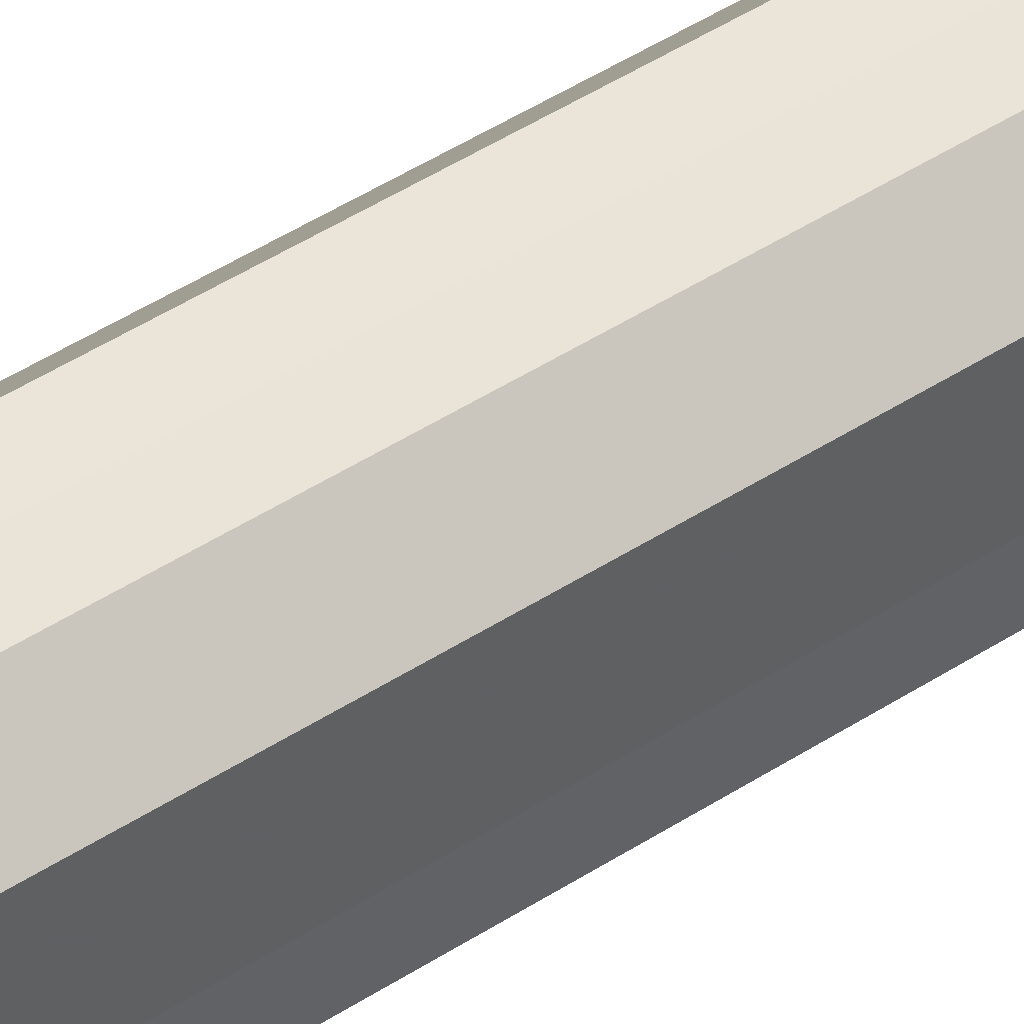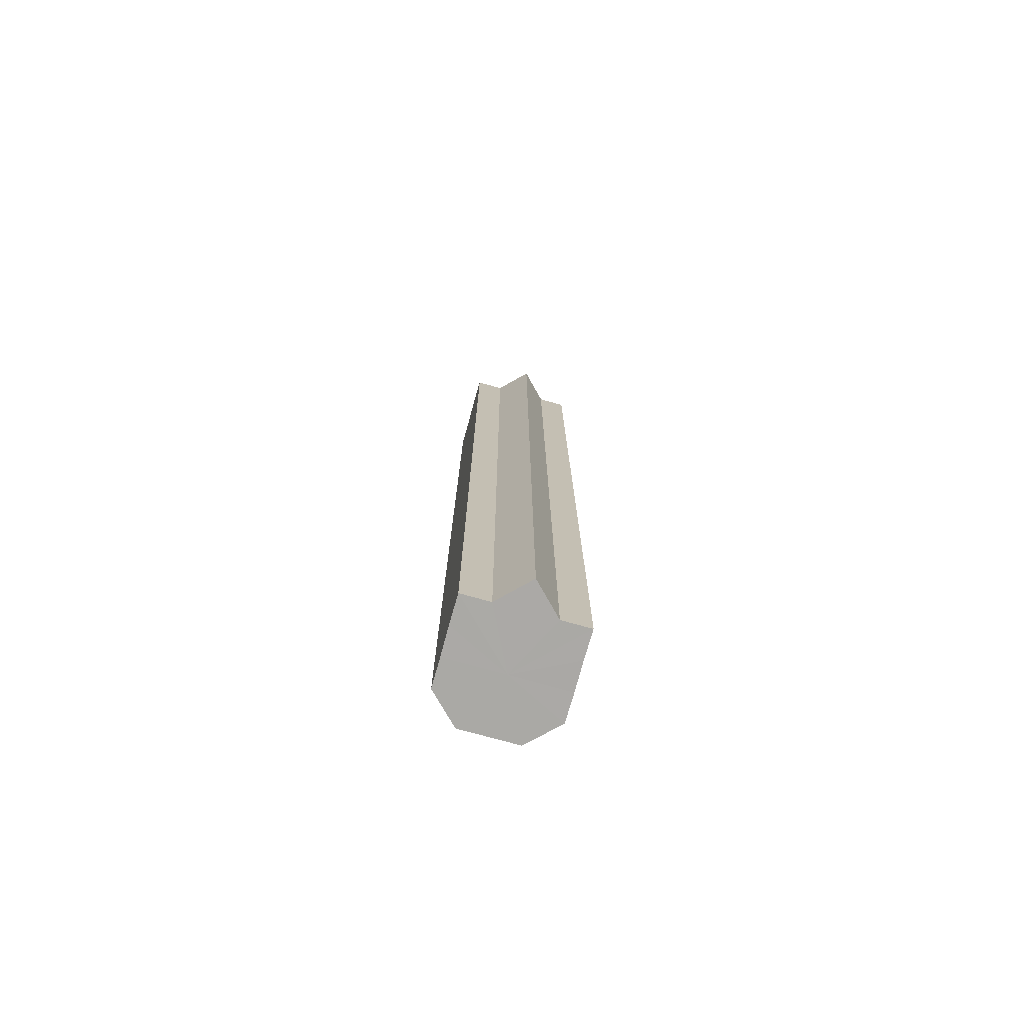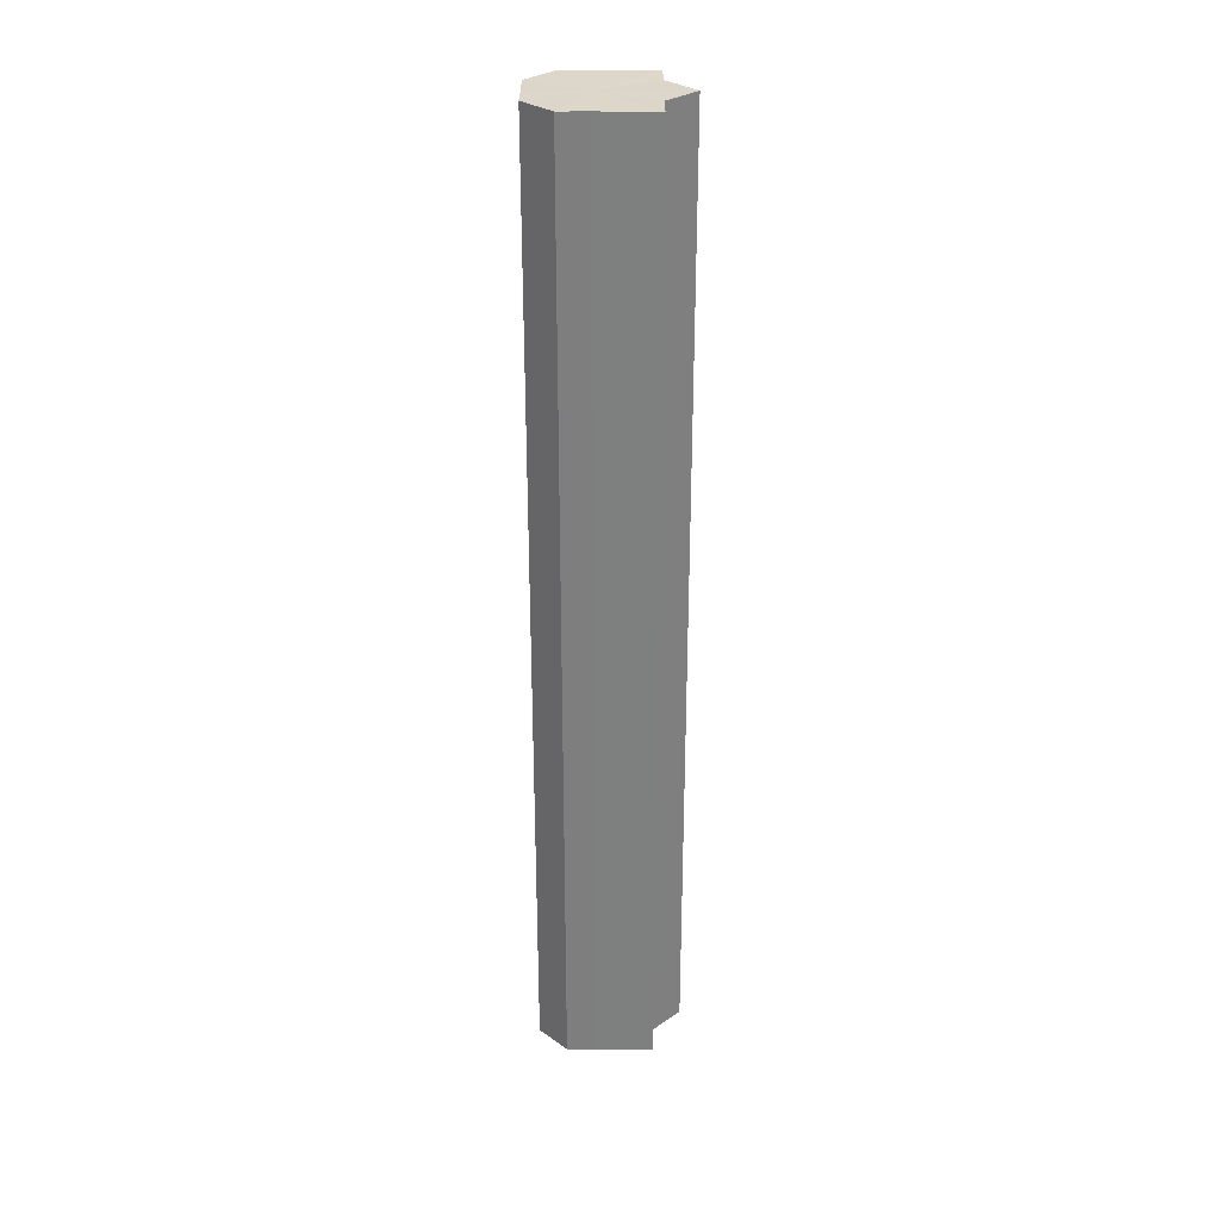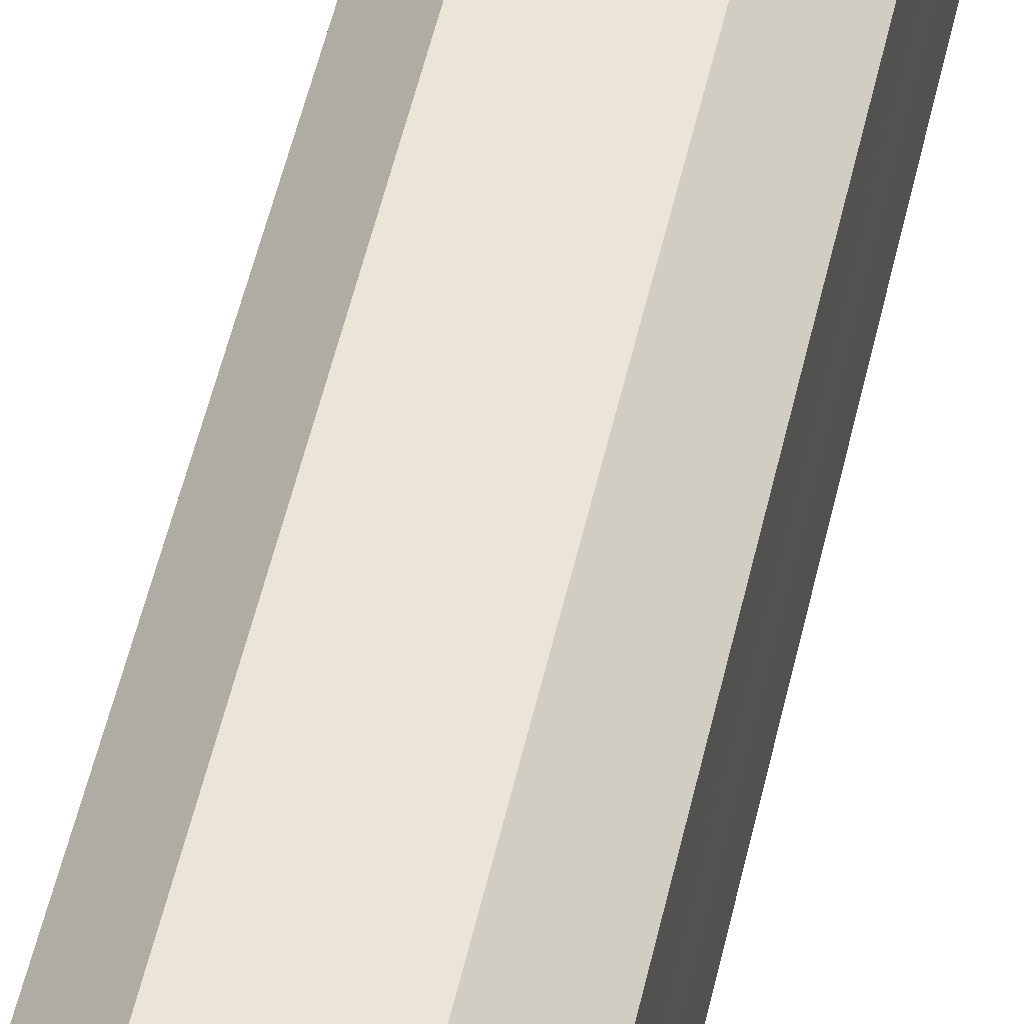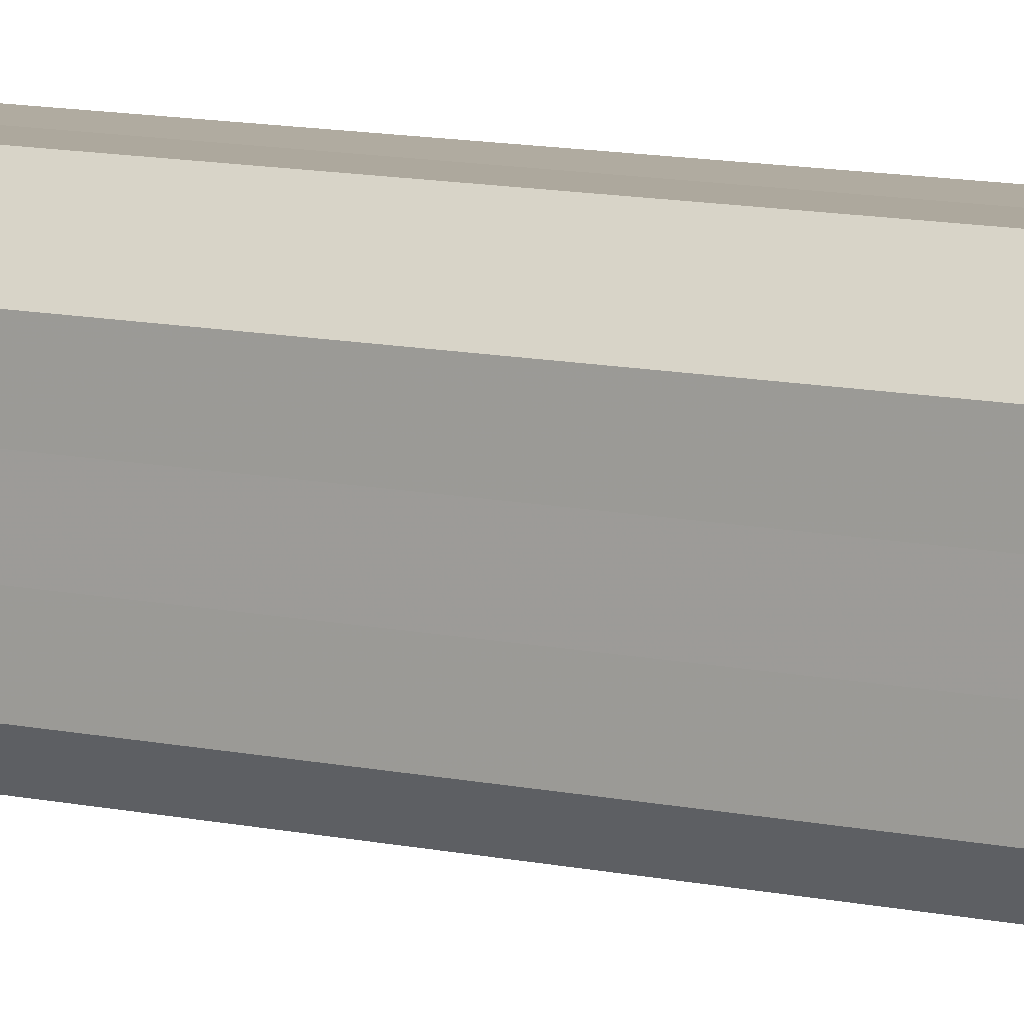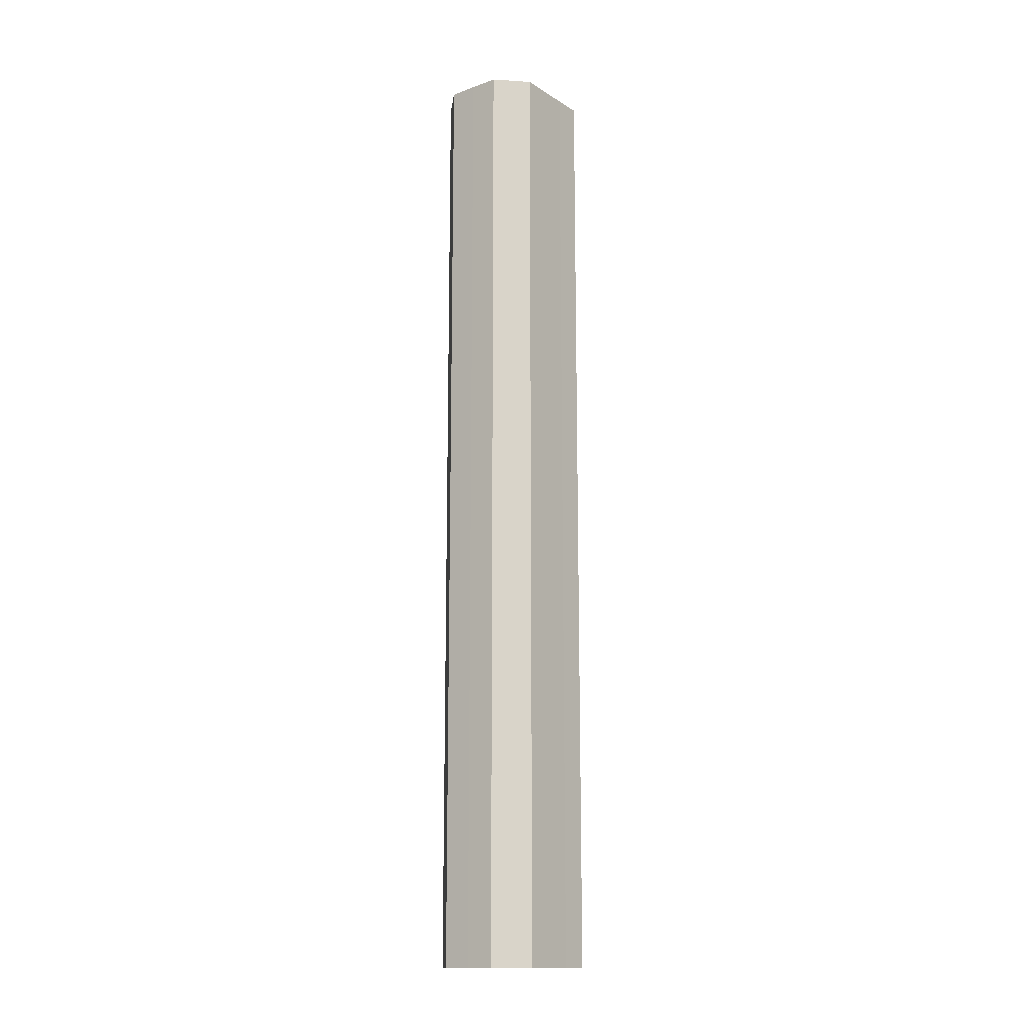
<metadata>
{"format":"obj","ext":"obj","renderer":"f3d","projection":"perspective","resolution":1024,"background":"white","views":[{"elev":44.5,"azim":52.5,"up":"+Y"},{"elev":-75.5,"azim":-15.7,"up":"+Z"},{"elev":30.4,"azim":-89.7,"up":"+Z"},{"elev":44.8,"azim":-168.7,"up":"+Y"},{"elev":9.5,"azim":-57.8,"up":"+Y"},{"elev":-14.6,"azim":-142.3,"up":"+Z"}]}
</metadata>
<code>
o 10840
v 2168 1895 12.06
v 2168 1895 12.06
v 2168 1895 12.4
v 2168 1895 12.06
v 2168 1895 12.4
v 2168 1895 12.06
v 2168 1895 12.4
v 2168 1895 12.06
v 2168 1895 12.4
v 2168 1895 12.06
v 2168 1895 12.06
v 2168 1895 12.06
v 2168 1895 12.06
v 2168 1895 12.06
v 2168 1895 12.06
v 2168 1895 12.06
v 2168 1895 12.06
v 2168 1895 12.06
v 2168 1895 12.06
v 2168 1895 12.06
v 2168 1895 12.06
v 2168 1895 12.06
v 2168 1895 12.06
v 2168 1895 12.4
v 2168 1895 12.4
v 2168 1895 12.4
v 2168 1895 12.06
v 2168 1895 12.4
v 2168 1895 12.4
v 2168 1895 12.4
v 2168 1895 12.06
v 2168 1895 12.4
v 2168 1895 12.06
v 2168 1895 12.4
v 2168 1895 12.06
v 2168 1895 12.06
v 2168 1895 12.06
v 2168 1895 12.06
v 2168 1895 12.4
v 2168 1895 12.4
v 2168 1895 12.06
v 2168 1895 12.4
v 2168 1895 12.06
v 2168 1895 12.4
v 2168 1895 12.06
v 2168 1895 12.4
v 2168 1895 12.06
v 2168 1895 12.4
v 2168 1895 12.06
v 2168 1895 12.4
v 2168 1895 12.06
v 2168 1895 12.06
v 2168 1895 12.06
v 2168 1895 12.06
v 2168 1895 12.4
v 2168 1895 12.06
v 2168 1895 12.4
v 2168 1895 12.06
v 2168 1895 12.4
v 2168 1895 12.06
v 2168 1895 12.4
v 2168 1895 12.06
v 2168 1895 12.4
v 2168 1895 12.06
v 2168 1895 12.4
v 2168 1895 12.06
v 2168 1895 12.4
v 2168 1895 12.06
v 2168 1895 12.4
v 2168 1895 12.06
v 2168 1895 12.4
v 2168 1895 12.4
v 2168 1895 12.4
v 2168 1895 12.4
v 2168 1895 12.4
v 2168 1895 12.4
v 2168 1895 12.4
v 2168 1895 12.4
v 2168 1895 12.4
v 2168 1895 12.4
v 2168 1895 12.4
v 2168 1895 12.4
v 2168 1895 12.4
v 2168 1895 12.4
v 2168 1895 12.4
v 2168 1895 12.4
f 1 2 3
f 2 4 5
f 3 6 7
f 7 8 9
f 10 8 11
f 10 12 8
f 10 13 12
f 10 14 13
f 10 15 14
f 10 16 15
f 10 17 16
f 10 18 17
f 10 19 18
f 10 20 19
f 10 21 20
f 10 22 21
f 10 23 22
f 10 11 23
f 24 21 25
f 26 27 24
f 28 23 29
f 30 31 26
f 32 33 28
f 34 35 30
f 36 37 32
f 37 38 39
f 40 41 34
f 42 43 40
f 44 45 42
f 46 47 44
f 48 49 46
f 50 51 48
f 52 53 50
f 53 54 55
f 54 56 57
f 56 58 59
f 58 60 61
f 60 62 63
f 62 64 65
f 64 66 67
f 66 68 69
f 68 70 71
f 72 73 74
f 72 75 73
f 72 74 76
f 72 77 75
f 72 76 78
f 72 79 77
f 72 78 80
f 72 81 79
f 72 80 82
f 72 83 81
f 72 82 84
f 72 85 83
f 72 84 86
f 72 86 85

</code>
